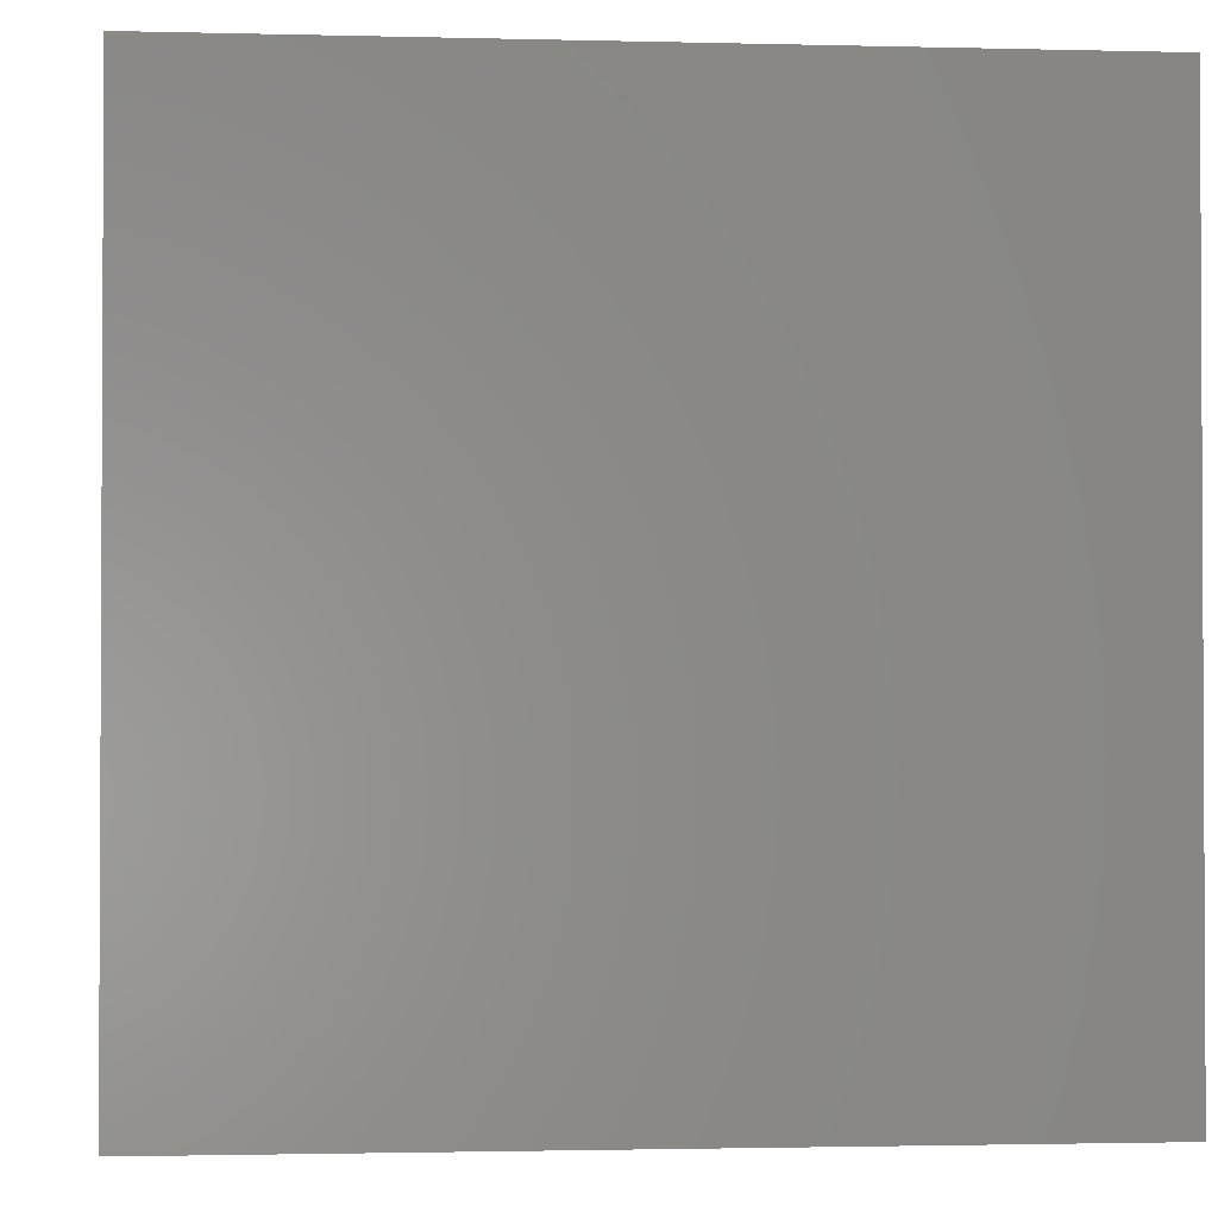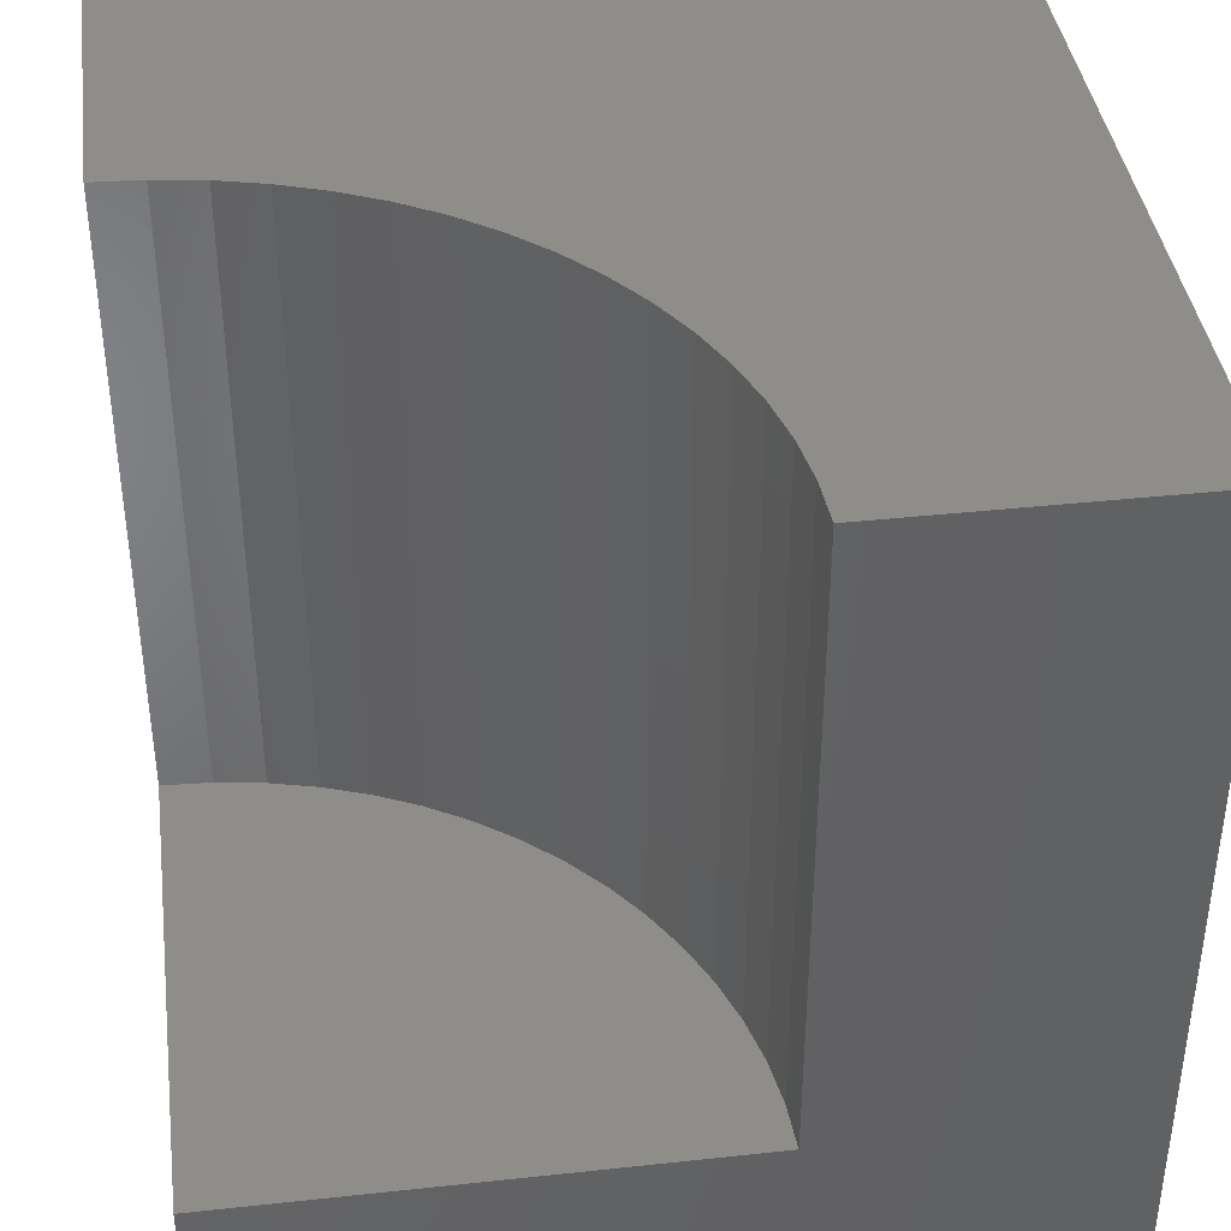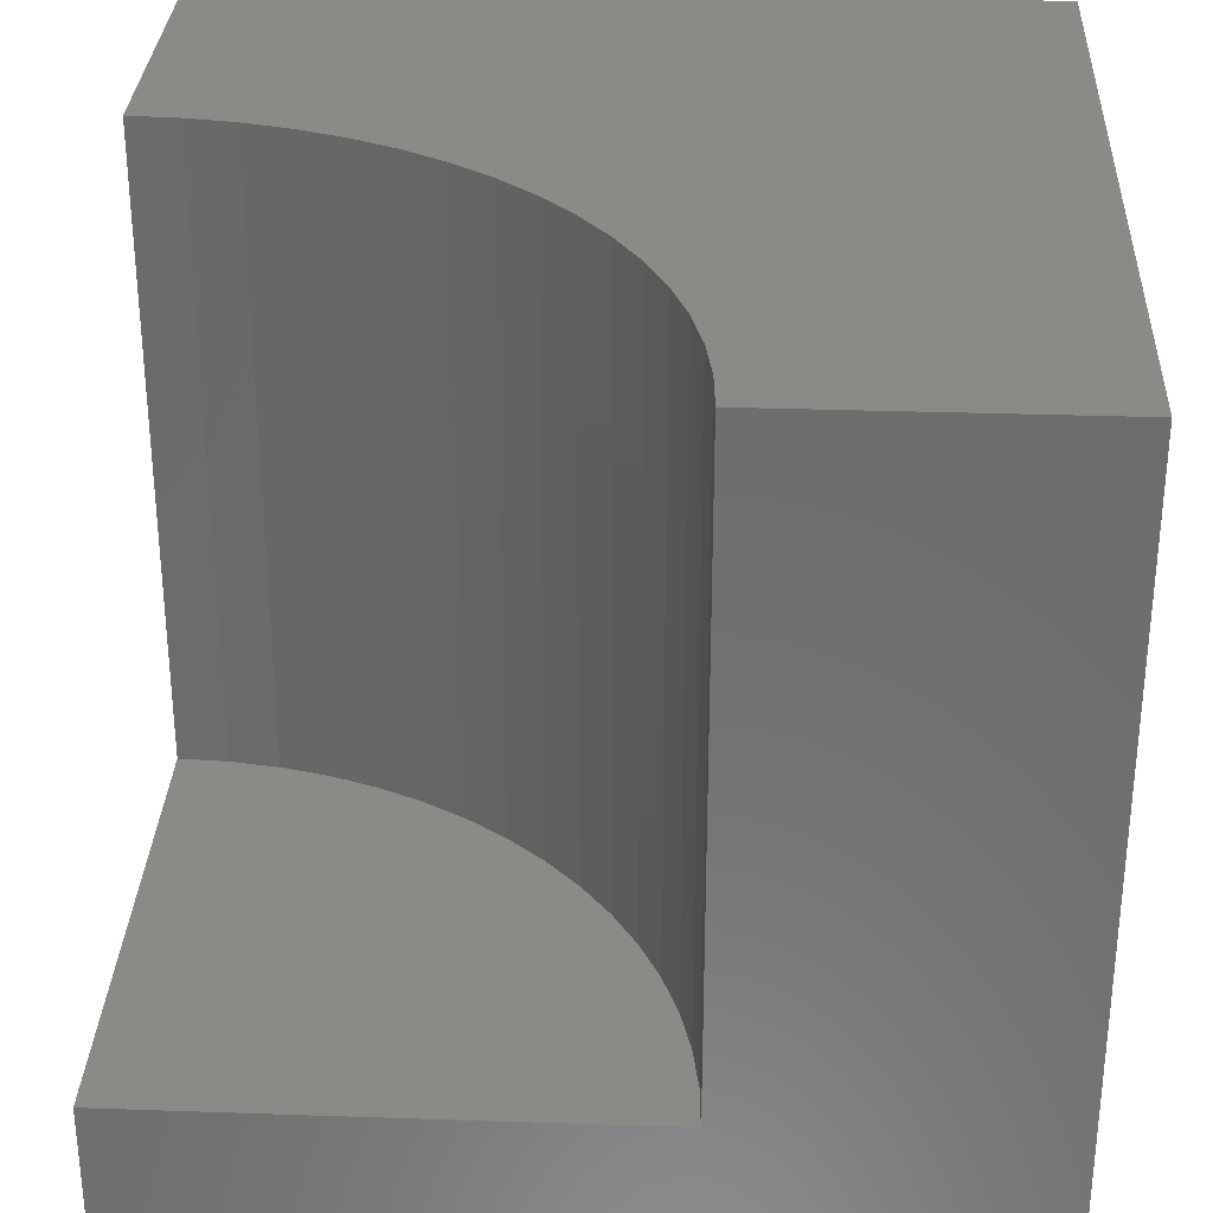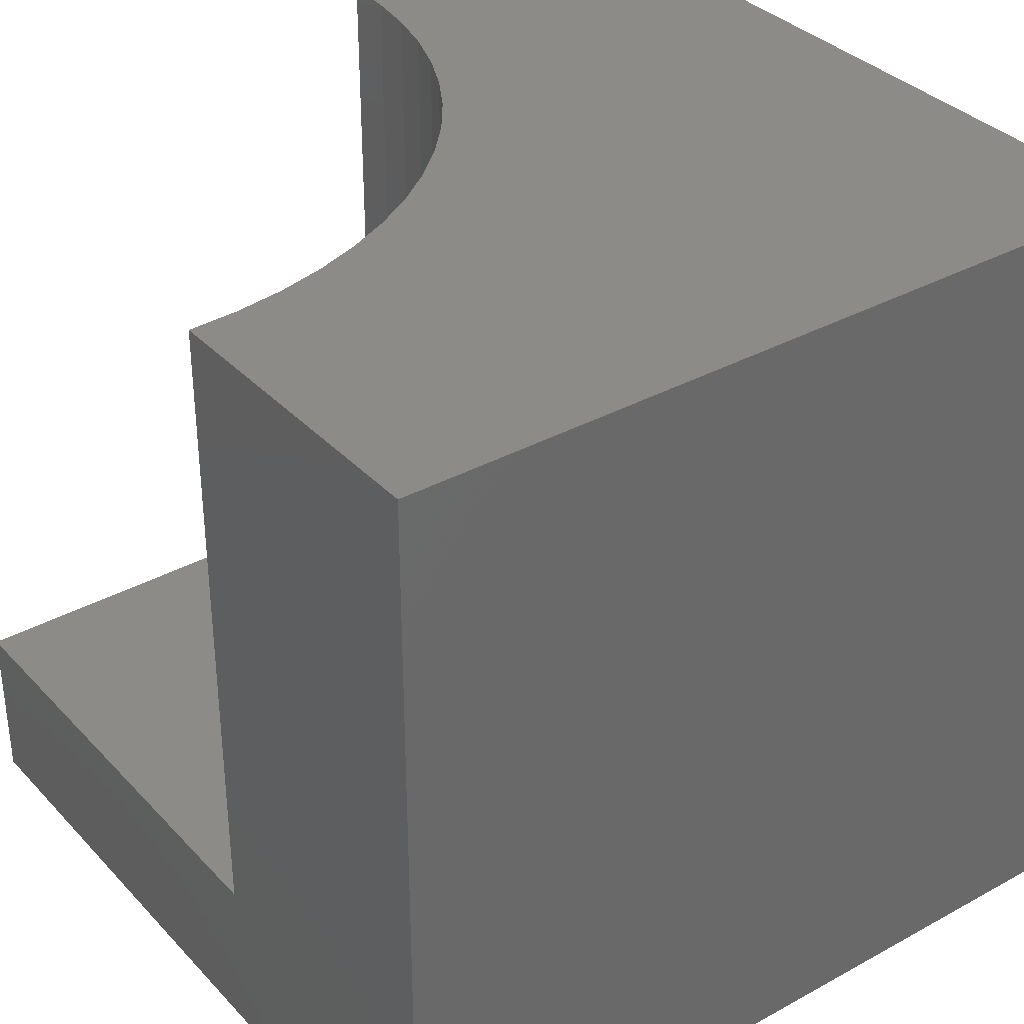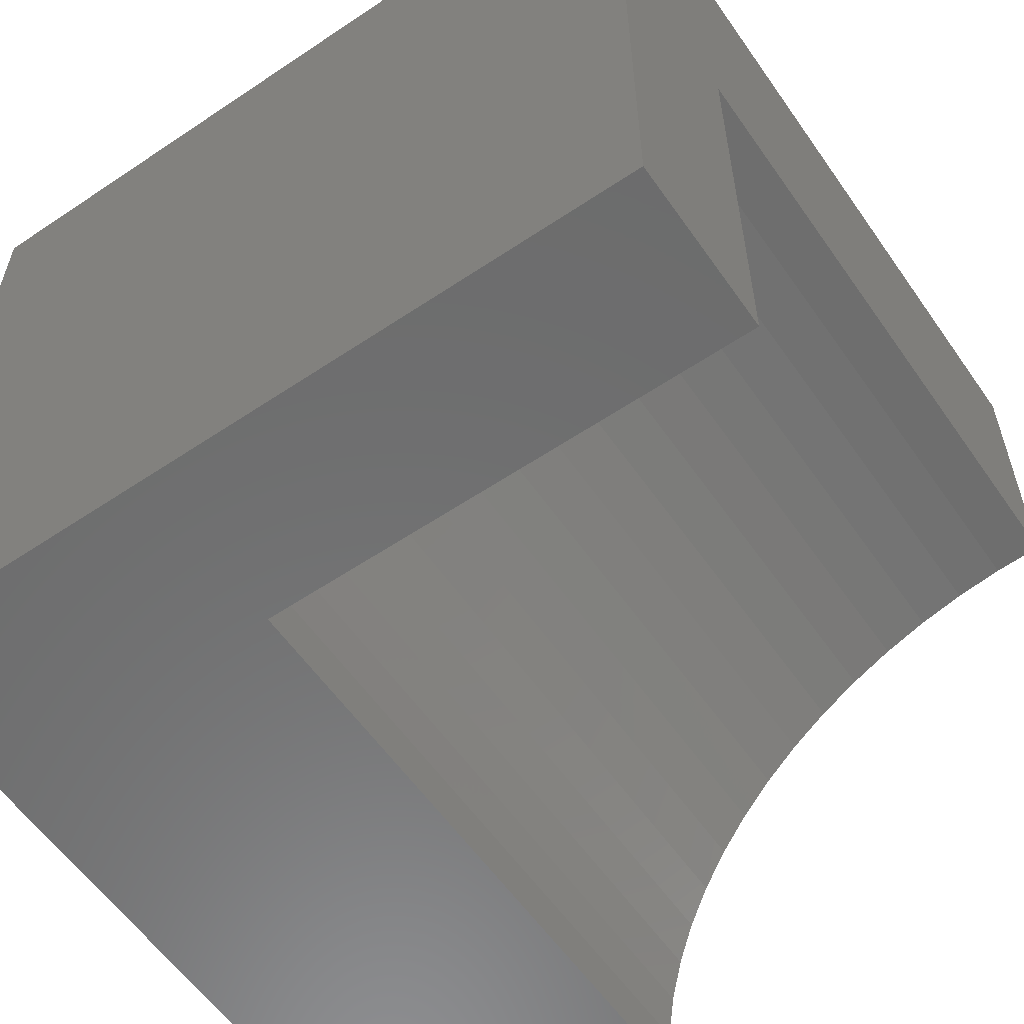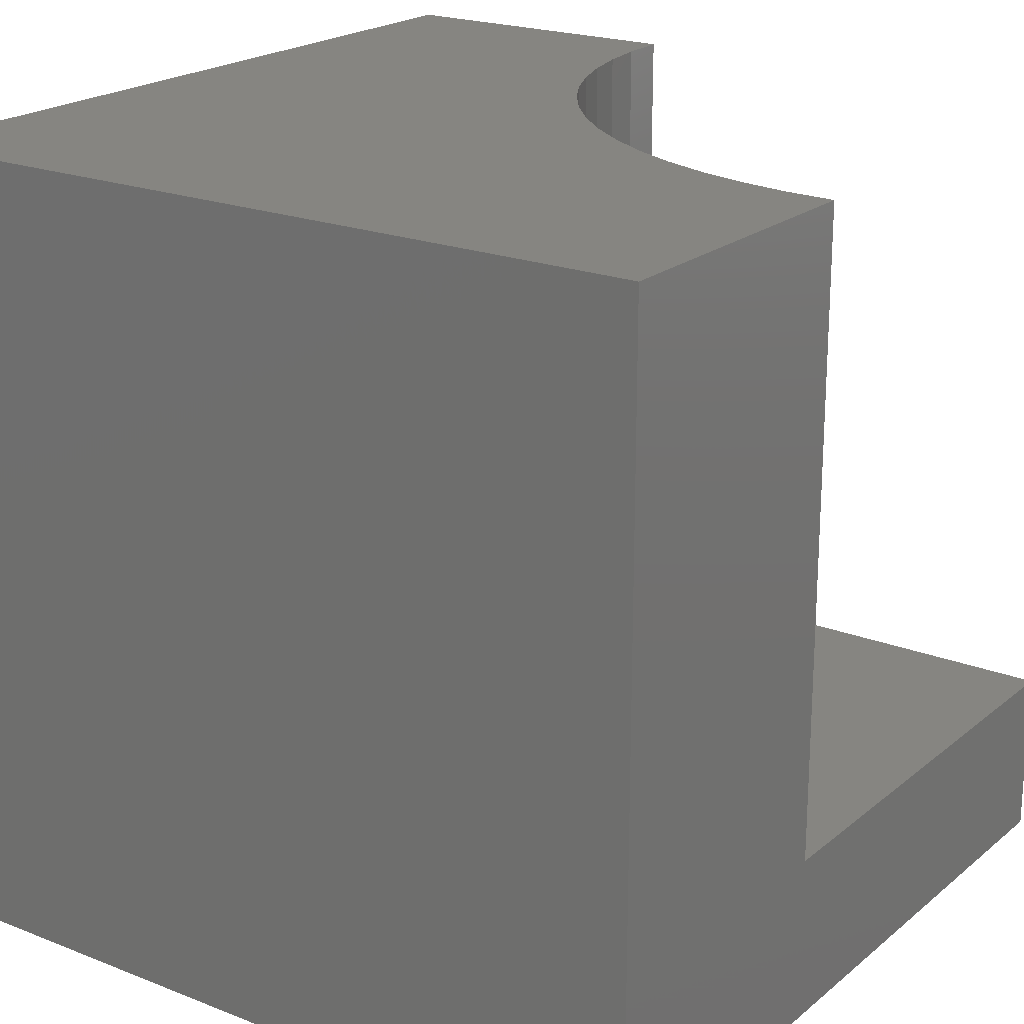
<metadata>
{"format":"stl","ext":"stl","renderer":"f3d","projection":"perspective","resolution":1024,"background":"white","views":[{"elev":-1.7,"azim":174.6,"up":"+Z"},{"elev":39.8,"azim":-7.6,"up":"+Z"},{"elev":31.0,"azim":2.8,"up":"+Z"},{"elev":34.8,"azim":53.7,"up":"+Z"},{"elev":-58.6,"azim":-145.3,"up":"+Y"},{"elev":20.9,"azim":-144.8,"up":"+Z"}]}
</metadata>
<code>
# stl→obj: 44 verts, 80 faces
v 0 6.167 10
v 0 10 10
v 0 6.167 2.111
v 0 10 0
v 0 0 2.111
v 0 0 0
v 2.907 5.439 10
v 3.426 5.128 10
v 10 10 10
v 3.912 4.767 10
v 3.776e-16 6.167 10
v 0.6045 6.137 10
v 1.203 6.048 10
v 1.79 5.901 10
v 2.36 5.697 10
v 6.167 0 10
v 10 0 10
v 6.137 0.6045 10
v 6.048 1.203 10
v 4.361 4.361 10
v 4.767 3.912 10
v 5.128 3.426 10
v 5.439 2.907 10
v 5.697 2.36 10
v 5.901 1.79 10
v 10 10 0
v 10 0 0
v 6.167 0 2.111
v 6.137 0.6045 2.111
v 6.048 1.203 2.111
v 5.901 1.79 2.111
v 5.697 2.36 2.111
v 5.439 2.907 2.111
v 5.128 3.426 2.111
v 4.767 3.912 2.111
v 4.361 4.361 2.111
v 3.912 4.767 2.111
v 3.426 5.128 2.111
v 2.907 5.439 2.111
v 2.36 5.697 2.111
v 1.79 5.901 2.111
v 1.203 6.048 2.111
v 0.6045 6.137 2.111
v 3.776e-16 6.167 2.111
f 1 2 3
f 3 2 4
f 3 4 5
f 5 4 6
f 7 8 9
f 9 8 10
f 2 11 12
f 12 13 2
f 2 13 14
f 2 14 9
f 9 14 15
f 9 15 7
f 16 17 18
f 18 17 19
f 10 20 9
f 9 20 21
f 9 21 22
f 22 23 9
f 9 23 24
f 9 24 17
f 17 24 25
f 17 25 19
f 26 9 27
f 27 9 17
f 4 26 6
f 6 26 27
f 9 26 2
f 2 26 4
f 5 6 28
f 28 6 27
f 28 27 16
f 16 27 17
f 28 16 18
f 28 18 29
f 29 18 19
f 29 19 30
f 30 19 25
f 30 25 31
f 31 25 24
f 31 24 32
f 32 24 23
f 32 23 33
f 33 23 22
f 33 22 34
f 34 22 21
f 34 21 35
f 35 21 20
f 35 20 36
f 36 20 10
f 36 10 37
f 37 10 8
f 37 8 38
f 38 8 7
f 38 7 39
f 39 7 15
f 39 15 40
f 40 15 14
f 40 14 41
f 41 14 13
f 41 13 42
f 42 13 12
f 42 12 43
f 43 12 11
f 43 11 44
f 43 44 5
f 28 29 5
f 5 29 30
f 30 31 5
f 5 31 32
f 5 32 33
f 5 36 37
f 33 34 5
f 5 34 35
f 5 35 36
f 37 38 5
f 5 38 39
f 5 39 40
f 40 41 5
f 5 41 42
f 5 42 43

</code>
